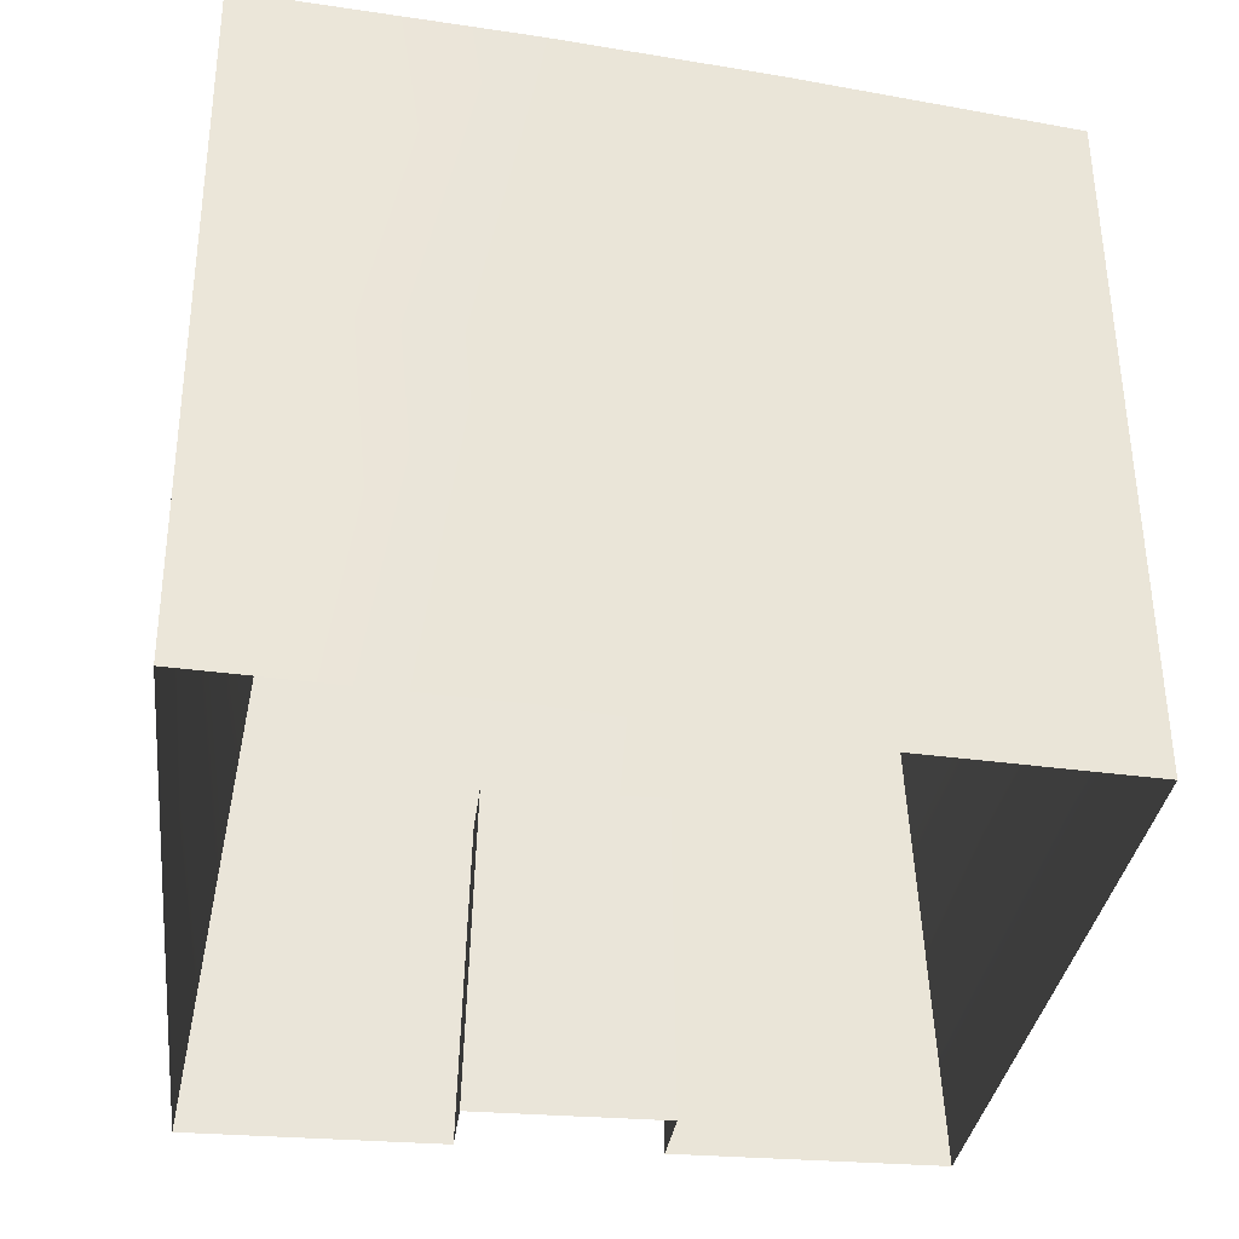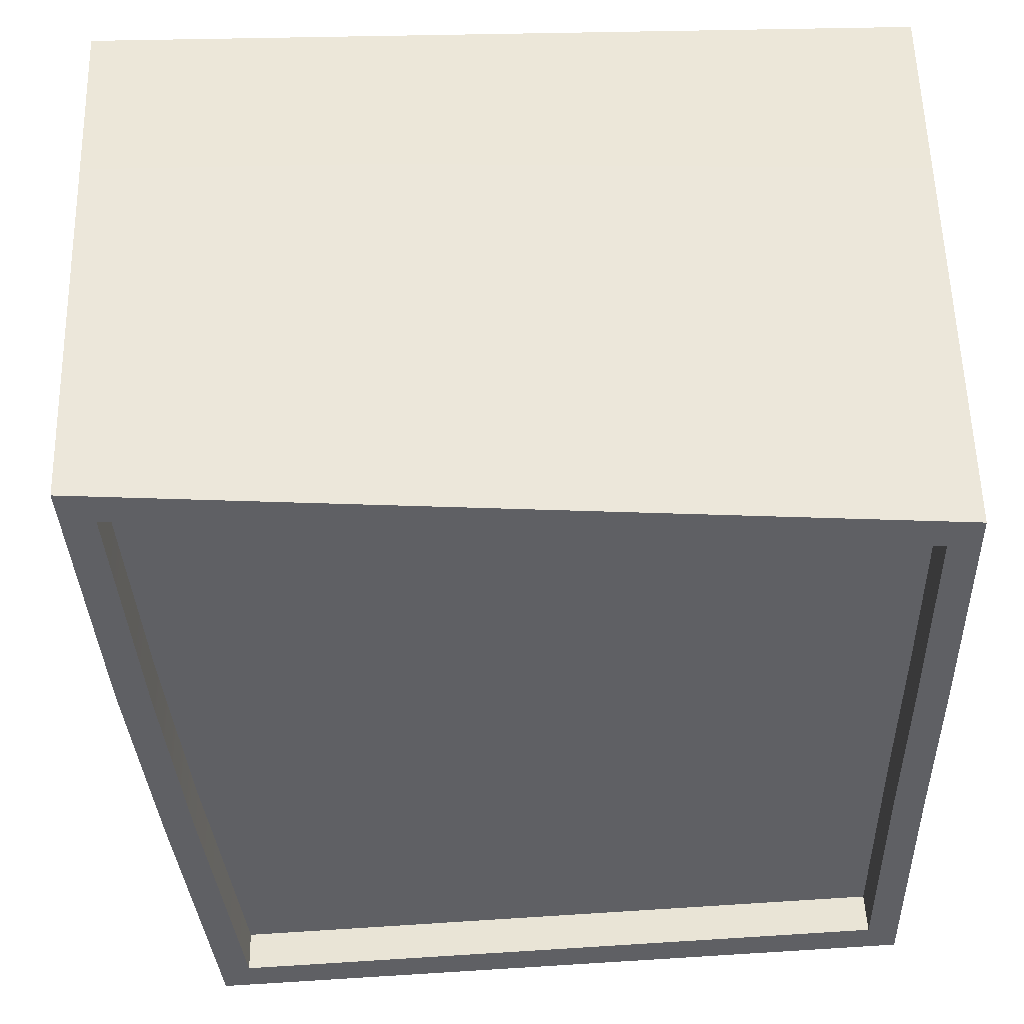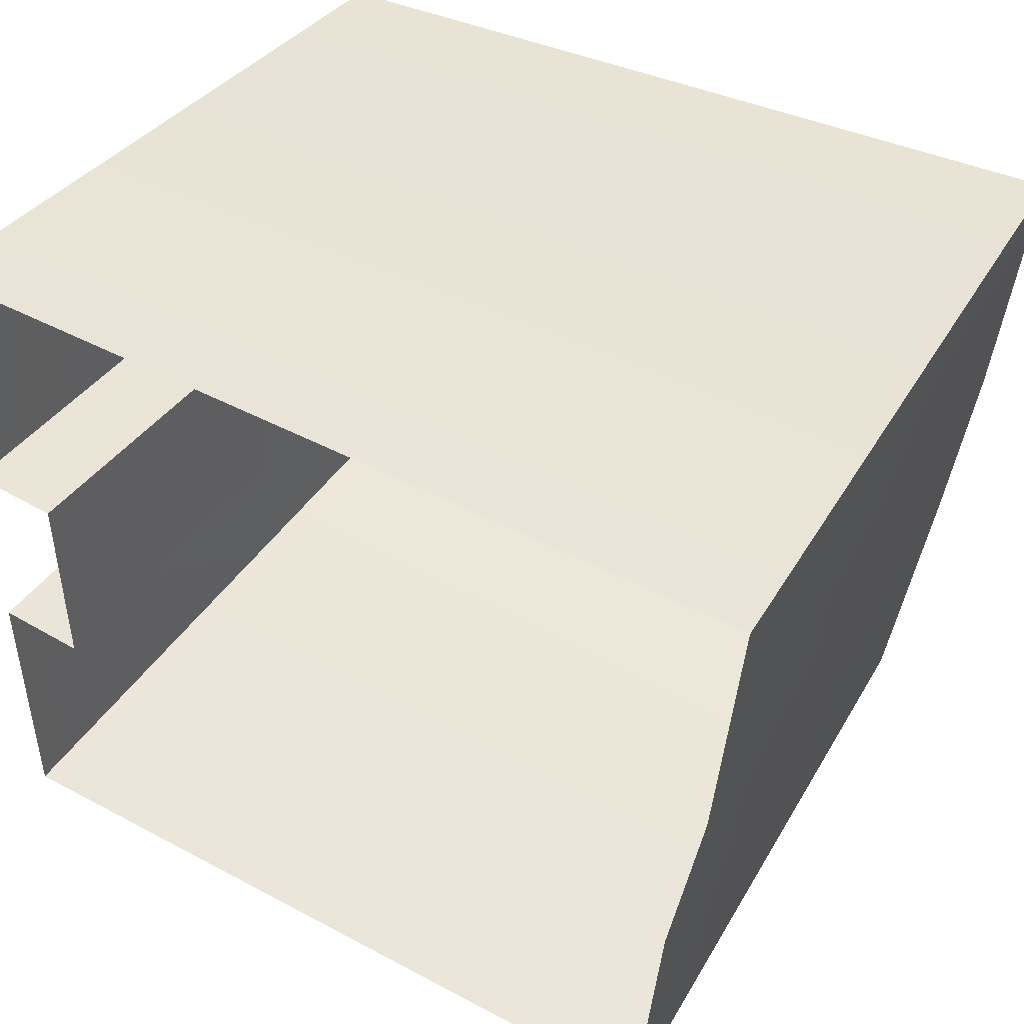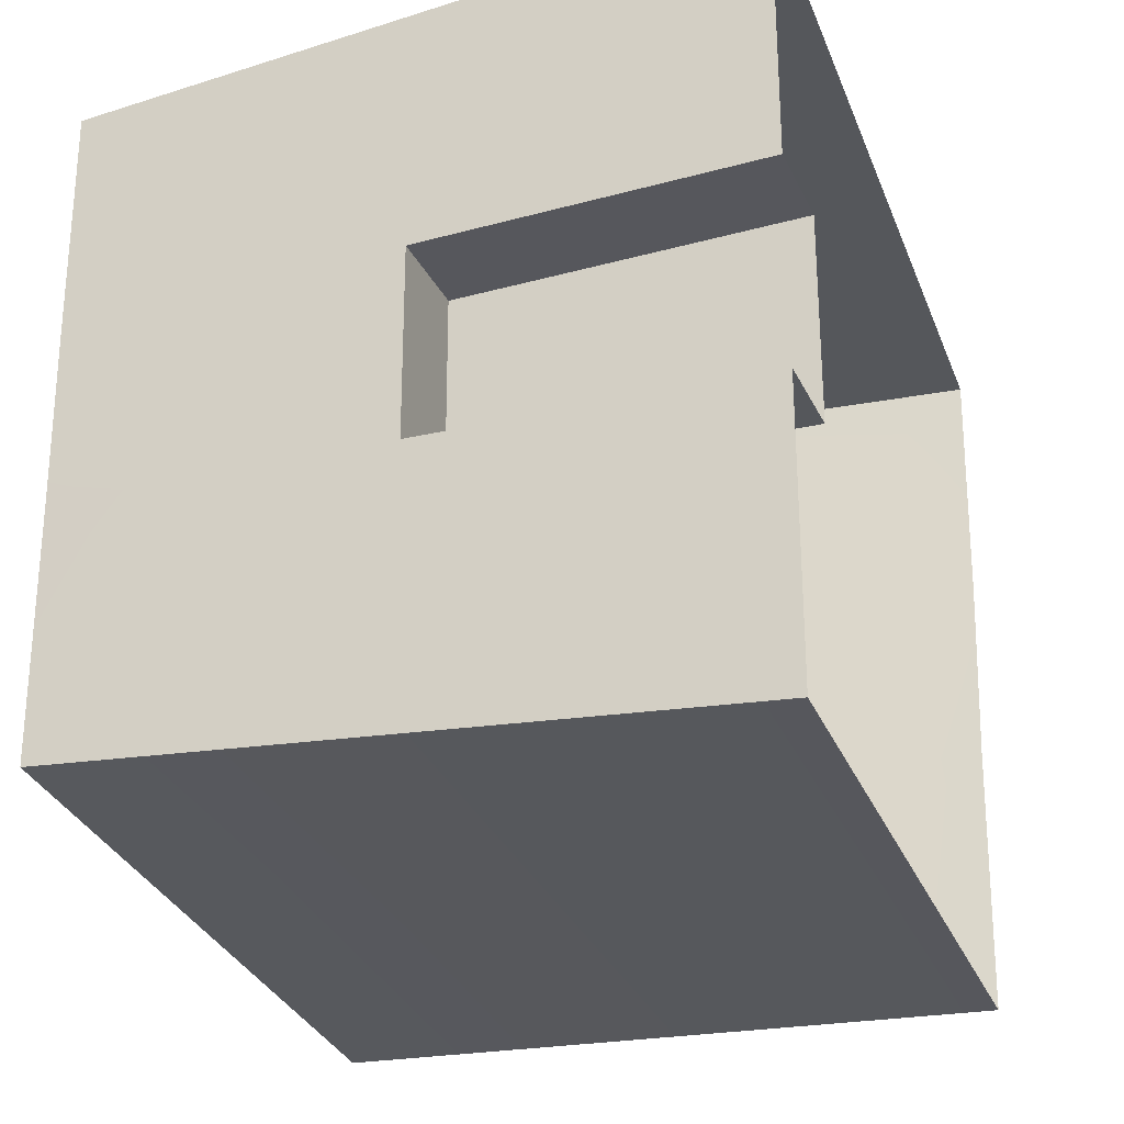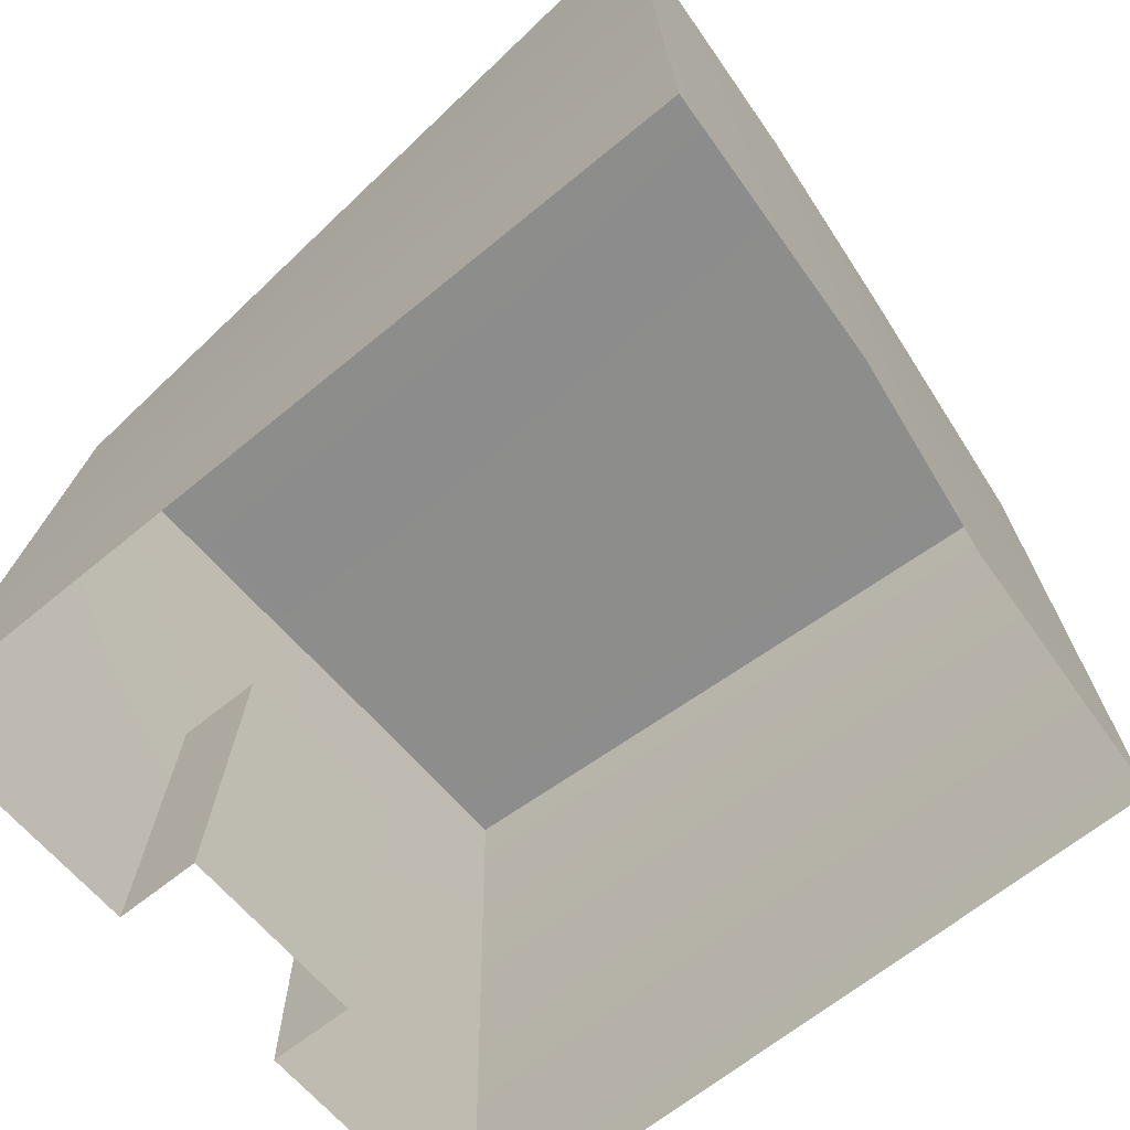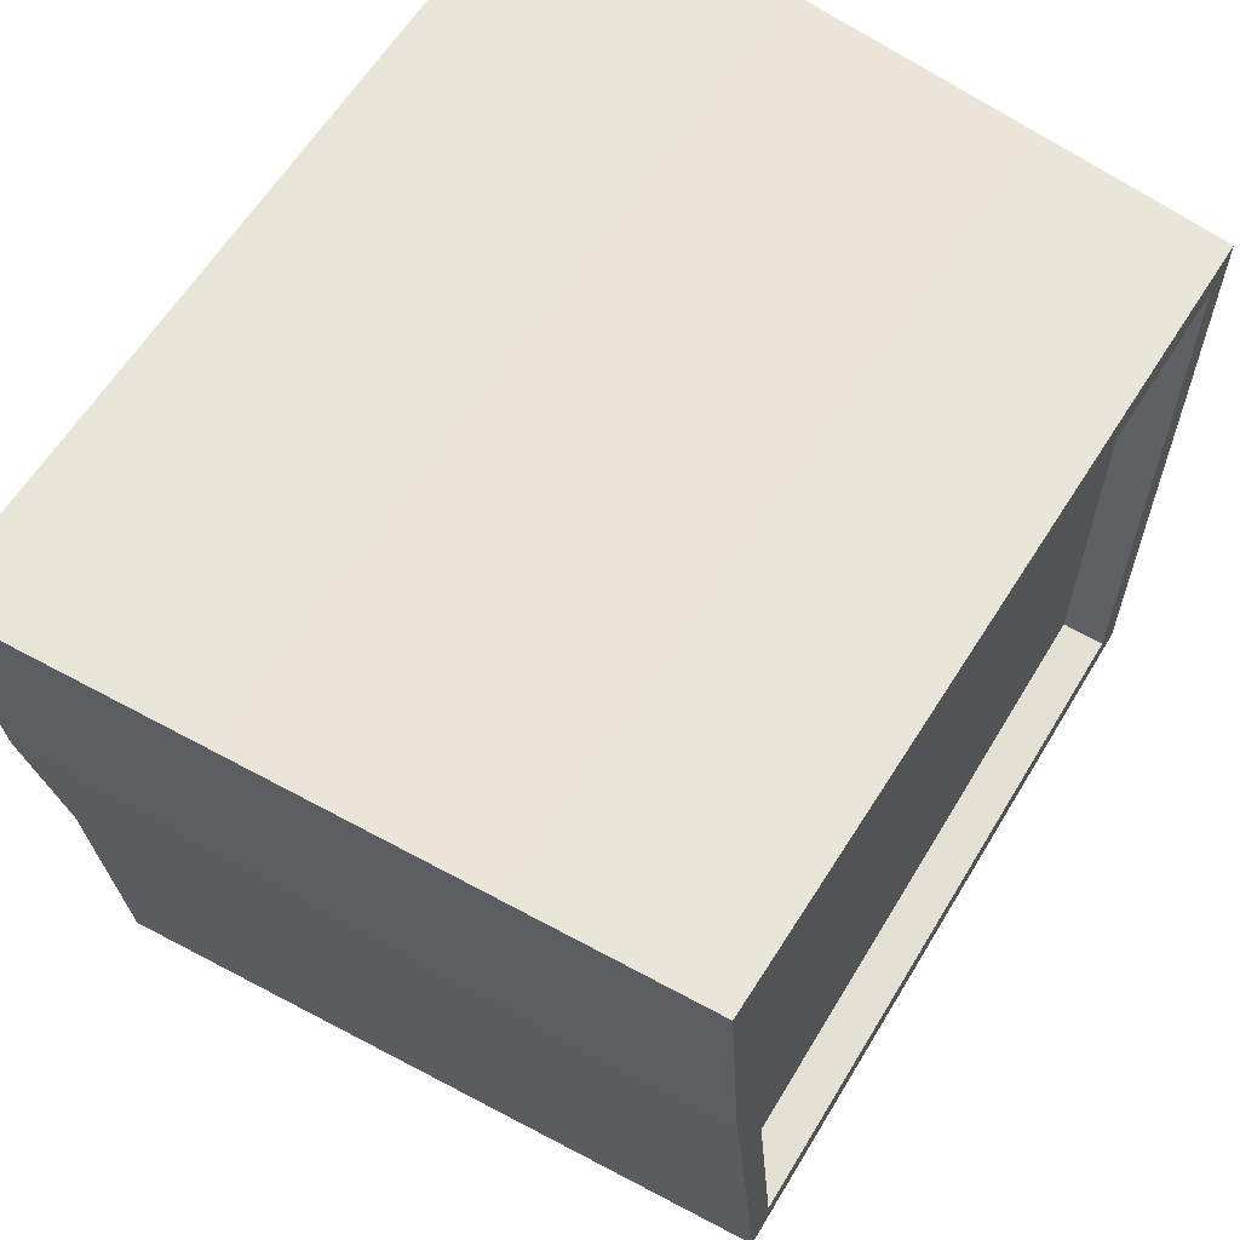
<metadata>
{"format":"obj","ext":"obj","renderer":"f3d","projection":"perspective","resolution":1024,"background":"white","views":[{"elev":-32.1,"azim":83.3,"up":"+Y"},{"elev":45.7,"azim":178.3,"up":"+Z"},{"elev":45.4,"azim":31.6,"up":"+Z"},{"elev":-27.3,"azim":-71.5,"up":"+Z"},{"elev":-64.4,"azim":39.9,"up":"+Y"},{"elev":61.1,"azim":121.4,"up":"+Z"}]}
</metadata>
<code>
g default
v -8385 0.7841 -1686
v -7549 0.7841 -1686
v -8362 651.5 -1743
v -7575 651.5 -1686
v -8355 651.5 -2373
v -7658 651.5 -2418
v -8385 0.7841 -2418
v -7624 0.7841 -2418
v -8332 651.5 -1771
v -7609 651.5 -1719
v -7685 651.5 -2386
v -8325 651.5 -2345
v -8332 610.1 -1771
v -7609 610.1 -1719
v -7685 610.1 -2386
v -8325 610.1 -2345
v -8385 0.7841 -2144
v -8357 651.5 -2134
v -8327 651.5 -2127
v -8327 610.1 -2127
v -7651 611.5 -2137
v -7651 652.9 -2137
v -7623 652.9 -2145
v -7601 0.7841 -2144
v -8385 0.7841 -1946
v -8360 651.5 -1964
v -8330 651.5 -1972
v -8330 610.1 -1972
v -7630 610.1 -1955
v -7630 651.5 -1955
v -7598 651.5 -1946
v -7570 0.7841 -1946
v -8374 326.2 -1714
v -7562 326.2 -1686
v -7584 326.2 -1946
v -7607 327.6 -2145
v -7641 326.2 -2418
v -8370 326.2 -2395
v -8371 326.2 -2139
v -8373 326.2 -1955
v -8281 322.4 -2139
v -8282 322.4 -1954
v -8295 -2.959 -2144
v -8295 -2.959 -1945
g pCube16
f 33 34 4 3
f 20 21 15 16
f 5 6 37 38
f 23 36 37 6
f 38 39 18 5
f 3 4 10 9
f 22 23 6 11
f 6 5 12 11
f 5 18 19 12
f 9 10 14 13
f 21 22 11 15
f 11 12 16 15
f 12 19 20 16
f 18 39 40 26
f 19 18 26 27
f 20 19 27 28
f 28 29 21 20
f 29 30 22 21
f 30 31 23 22
f 31 35 36 23
f 26 40 33 3
f 27 26 3 9
f 28 27 9 13
f 13 14 29 28
f 10 30 29 14
f 4 31 30 10
f 34 35 31 4
f 1 2 34 33
f 2 32 35 34
f 36 35 32 24
f 37 36 24 8
f 38 37 8 7
f 7 17 39 38
f 42 41 43 44
f 33 40 25 1
f 40 39 41 42
f 39 17 43 41
f 25 40 42 44

</code>
